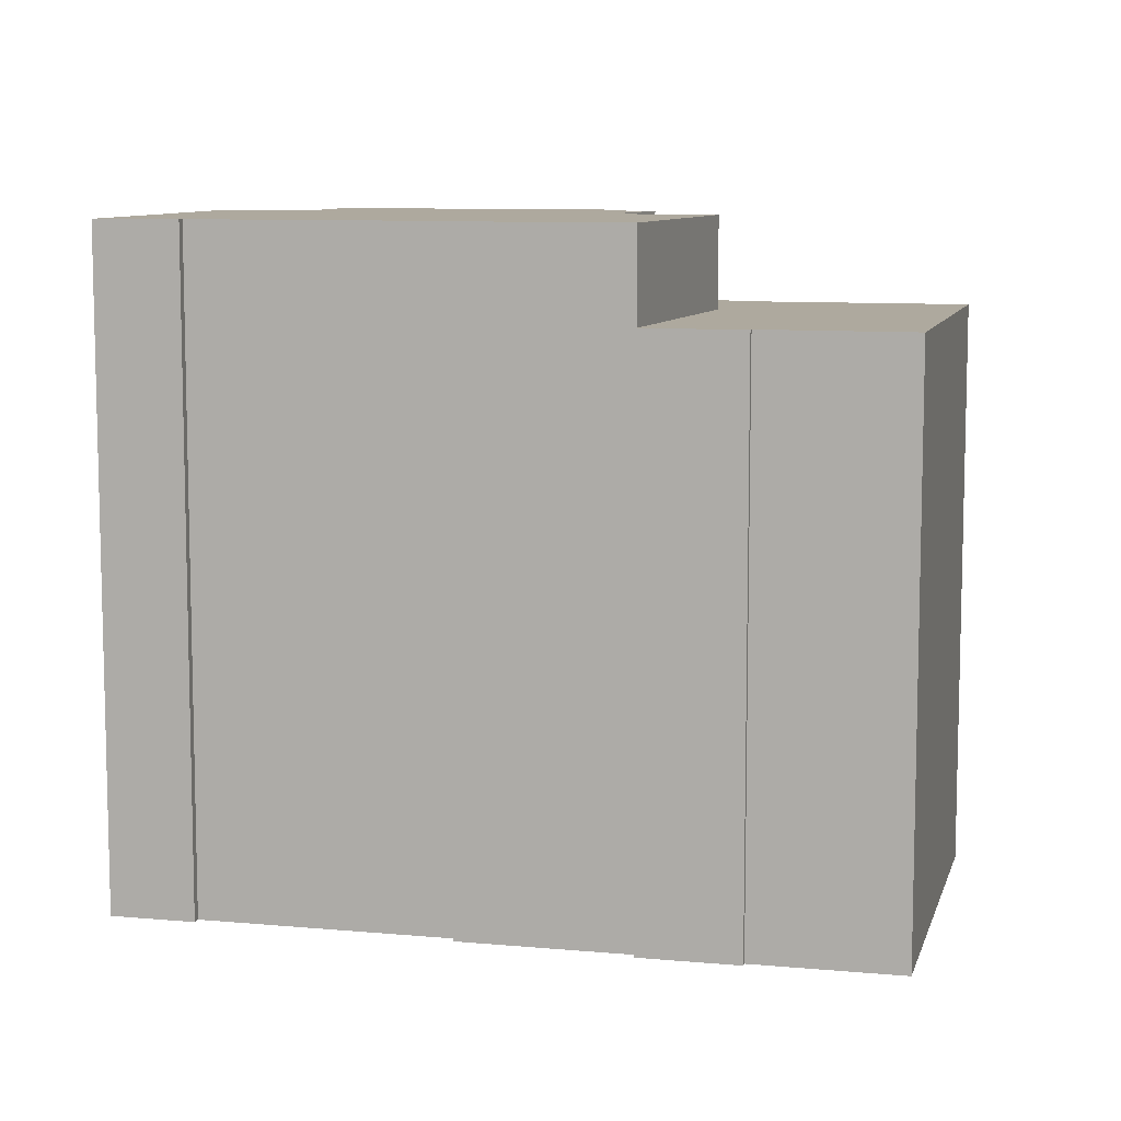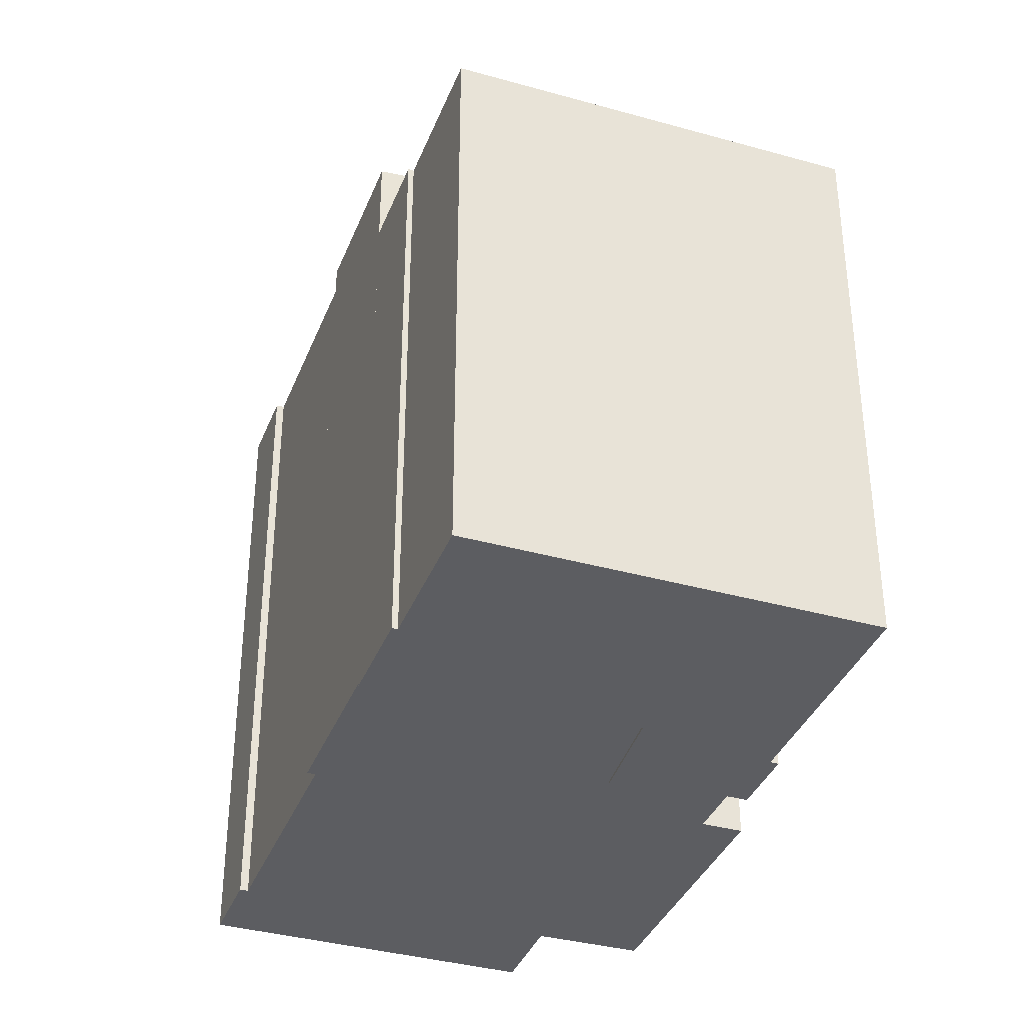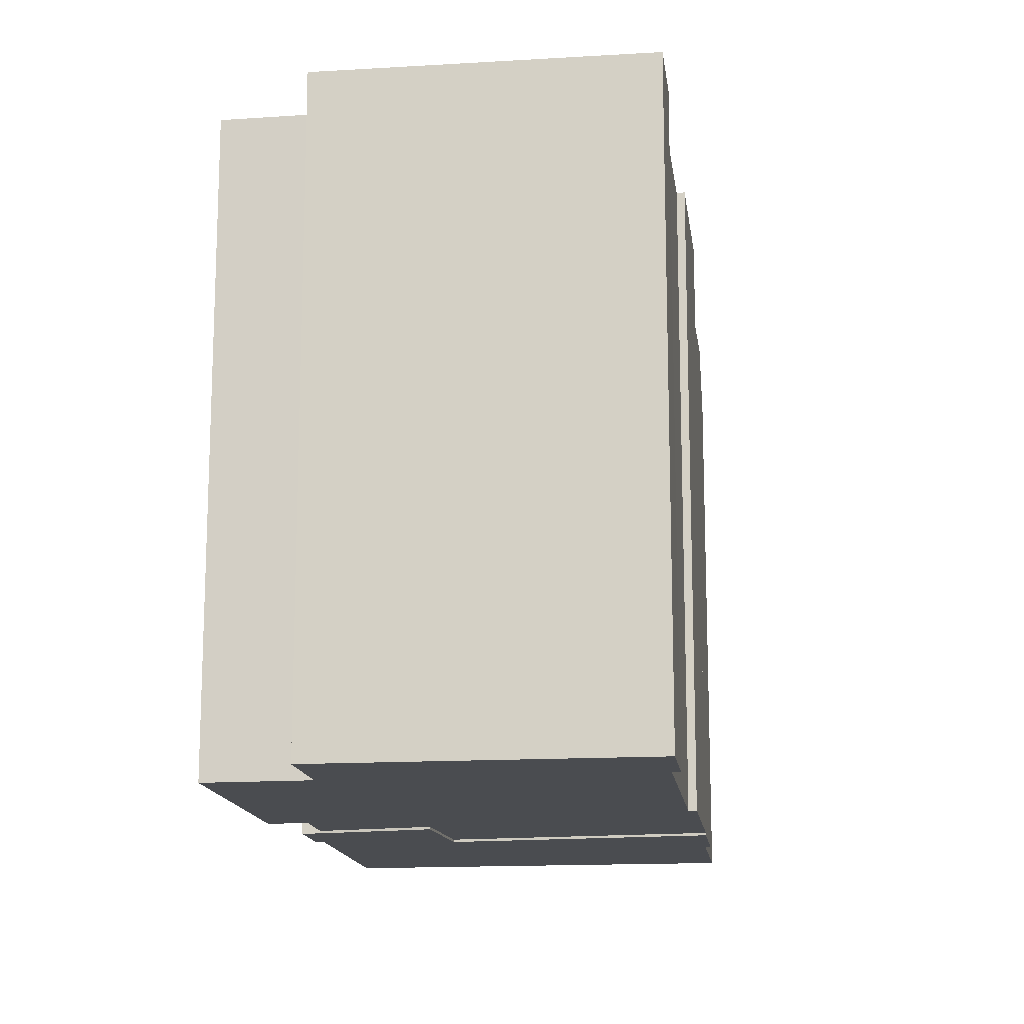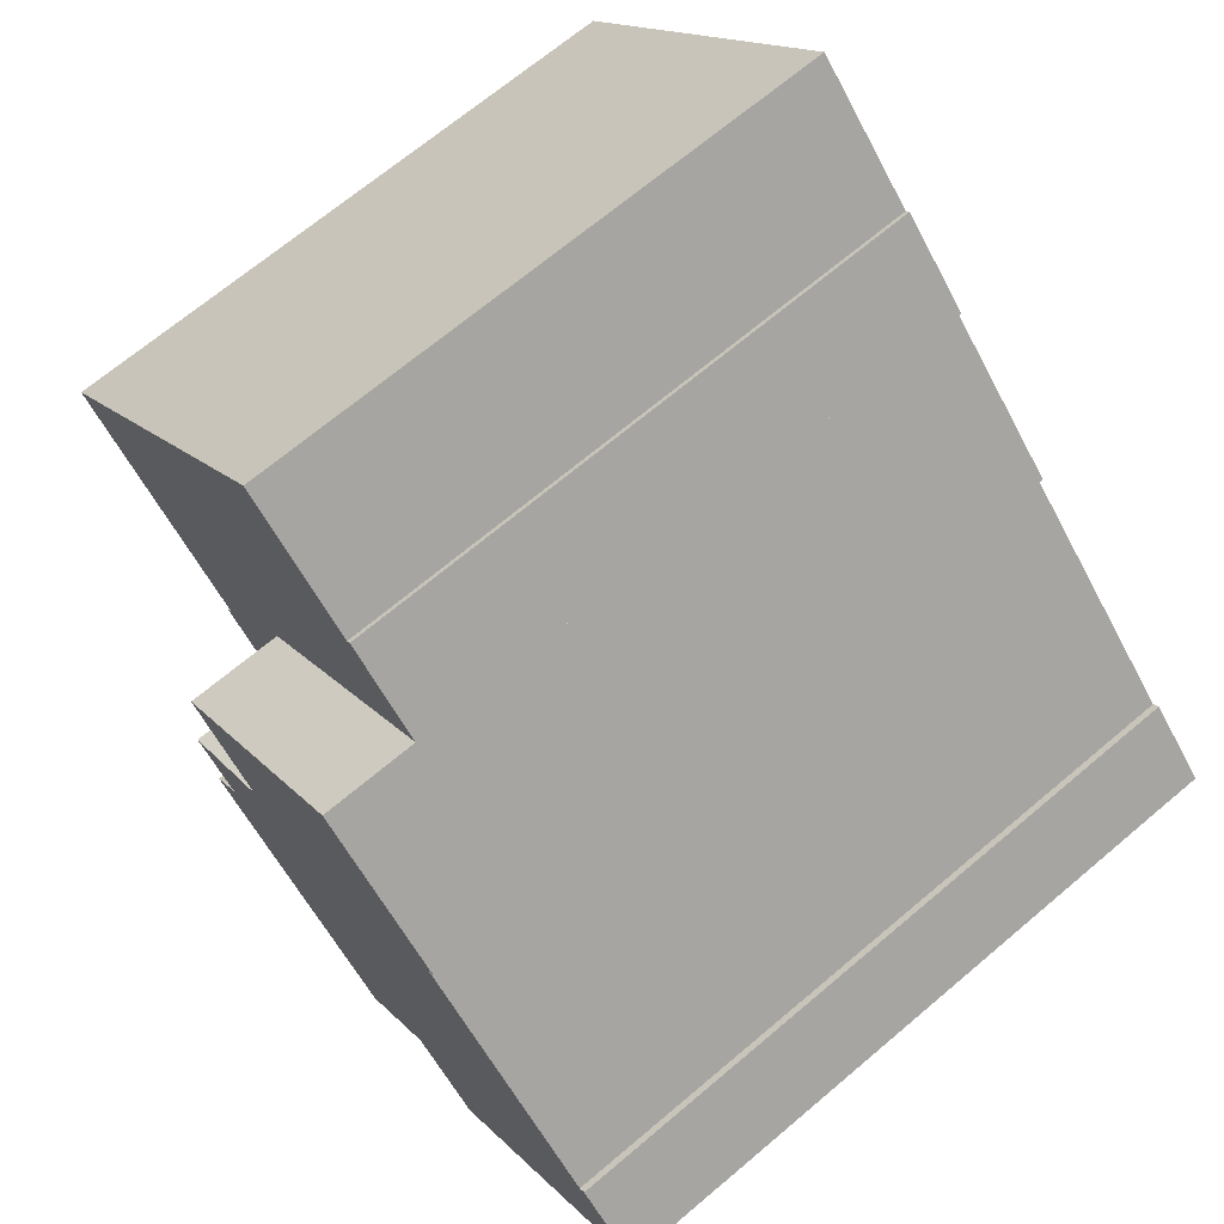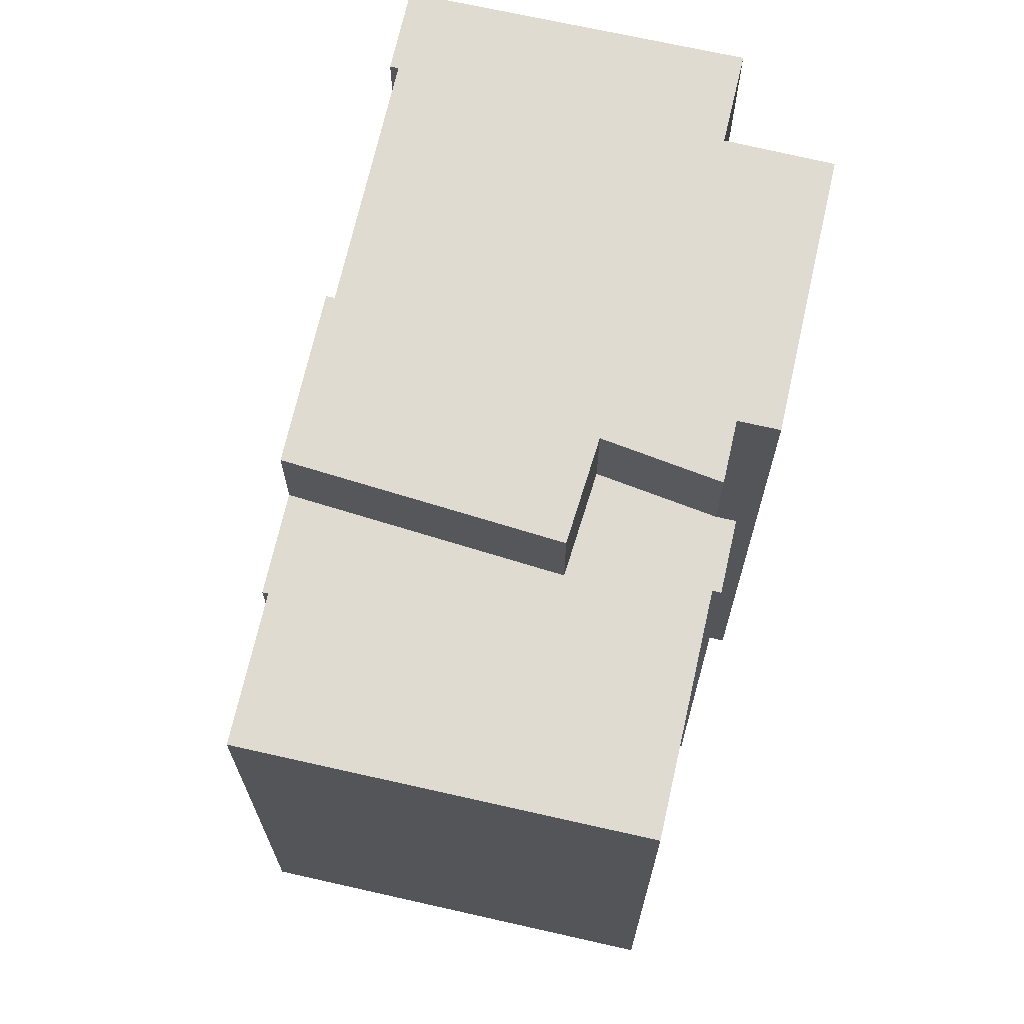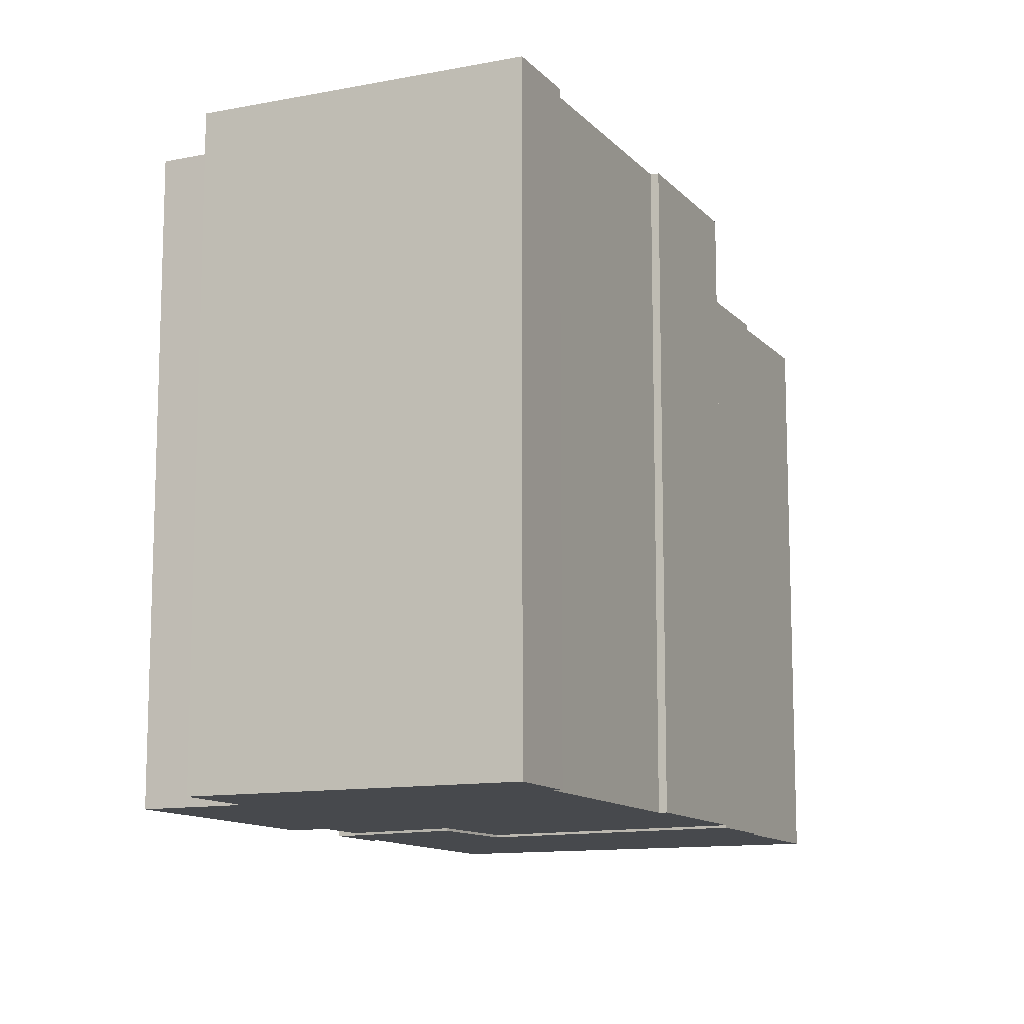
<metadata>
{"format":"obj","ext":"obj","renderer":"f3d","projection":"perspective","resolution":1024,"background":"white","views":[{"elev":9.0,"azim":-30.0,"up":"+Y"},{"elev":-36.9,"azim":26.2,"up":"+Y"},{"elev":-15.0,"azim":-126.4,"up":"+Y"},{"elev":68.8,"azim":-130.2,"up":"+Z"},{"elev":69.8,"azim":58.9,"up":"+Y"},{"elev":-12.0,"azim":-109.0,"up":"+Y"}]}
</metadata>
<code>
v  2.253 17.72 2.163
v  6.372 17.72 -5.673
v  0.0003771 17.72 -0.0005614
v  7.129 17.72 -10.48
v  4.147 17.72 -8.172
v  7.552 17.72 -10.92
v  9.016 17.72 -9.14
v  14.51 17.72 -3.868
v  2.378 17.72 2.032
v  3.92 17.72 3.514
v  5.74 17.72 5.262
v  9.203 17.72 -9.334
v  5.723 20.55 -11.83
v  4.147 20.55 -8.172
v  7.13 20.55 -10.48
v  0.2566 20.55 -18.87
v  6.624 20.55 -12.77
v  -3.639 20.55 -3.855
v  -5.095 20.55 -5.254
v  -7.8 20.55 -7.851
v  -2.121 20.55 -16.47
v  -9.335 20.55 -9.326
v  -4.212 20.55 -18.5
v  -9.515 20.55 -9.139
v  -11.43 20.55 -10.97
v  0.0004375 20.55 -0.0006512
v  6.372 20.55 -5.673
v  -3.818 20.55 -3.667
v  0 0 0
v  2.253 -1.325e-16 2.163
v  2.377 -1.245e-16 2.033
v  3.92 -2.152e-16 3.515
v  5.74 -3.222e-16 5.262
v  14.51 2.368e-16 -3.867
v  9.015 5.596e-16 -9.139
v  9.202 5.715e-16 -9.334
v  7.552 6.686e-16 -10.92
v  7.129 6.417e-16 -10.48
v  4.147 5.004e-16 -8.171
v  6.372 3.473e-16 -5.673
v  5.723 0.08 -11.83
v  7.129 0.08 -10.48
v  6.624 0.08 -12.77
v  0.2562 0.08 -18.87
v  -2.121 0.08 -16.46
v  -4.212 0.08 -18.5
v  -11.43 0.08 -10.97
v  -9.515 0.08 -9.138
v  -9.336 0.08 -9.325
v  -7.8 0.08 -7.85
v  -5.096 0.08 -5.253
v  -3.639 0.08 -3.854
v  -3.819 0.08 -3.667
v  1.703e-06 0.08 -2.53e-06
v  6.372 0.08 -5.673
v  4.147 0.08 -8.171
g defaultobject
f 1 2 3
f 2 4 5
f 4 2 6
f 6 2 7
f 7 2 8
f 8 2 9
f 9 2 1
f 8 9 10
f 8 10 11
f 12 6 7
f 13 14 15
f 16 13 17
f 13 16 18
f 18 16 19
f 19 16 20
f 20 16 21
f 20 21 22
f 22 21 23
f 22 23 24
f 24 23 25
f 14 26 27
f 26 14 28
f 28 14 13
f 28 13 18
f 1 29 30
f 29 1 3
f 31 1 30
f 1 31 9
f 10 31 32
f 31 10 9
f 11 32 33
f 32 11 10
f 34 11 33
f 11 34 8
f 35 8 34
f 8 35 7
f 36 7 35
f 7 36 12
f 37 12 36
f 12 37 6
f 4 37 38
f 37 4 6
f 5 38 39
f 38 5 4
f 2 39 40
f 39 2 5
f 3 40 29
f 40 3 2
f 41 15 42
f 15 41 13
f 43 13 41
f 13 43 17
f 44 17 43
f 17 44 16
f 21 44 45
f 44 21 16
f 46 21 45
f 21 46 23
f 25 46 47
f 46 25 23
f 24 47 48
f 47 24 25
f 49 24 48
f 24 49 22
f 20 49 50
f 49 20 22
f 19 50 51
f 50 19 20
f 18 51 52
f 51 18 19
f 28 52 53
f 52 28 18
f 26 53 54
f 53 26 28
f 55 26 54
f 26 55 27
f 56 27 55
f 27 56 14
f 42 14 56
f 14 42 15
f 29 31 30
f 32 34 33
f 34 32 31
f 34 31 29
f 34 29 40
f 34 40 39
f 34 39 35
f 35 39 38
f 35 38 36
f 36 38 37
f 54 56 55
f 53 52 54
f 56 41 42
f 41 56 45
f 45 56 46
f 46 56 47
f 47 56 49
f 49 56 52
f 52 56 54
f 49 52 51
f 49 51 50
f 47 49 48
f 41 44 43
f 44 41 45

</code>
